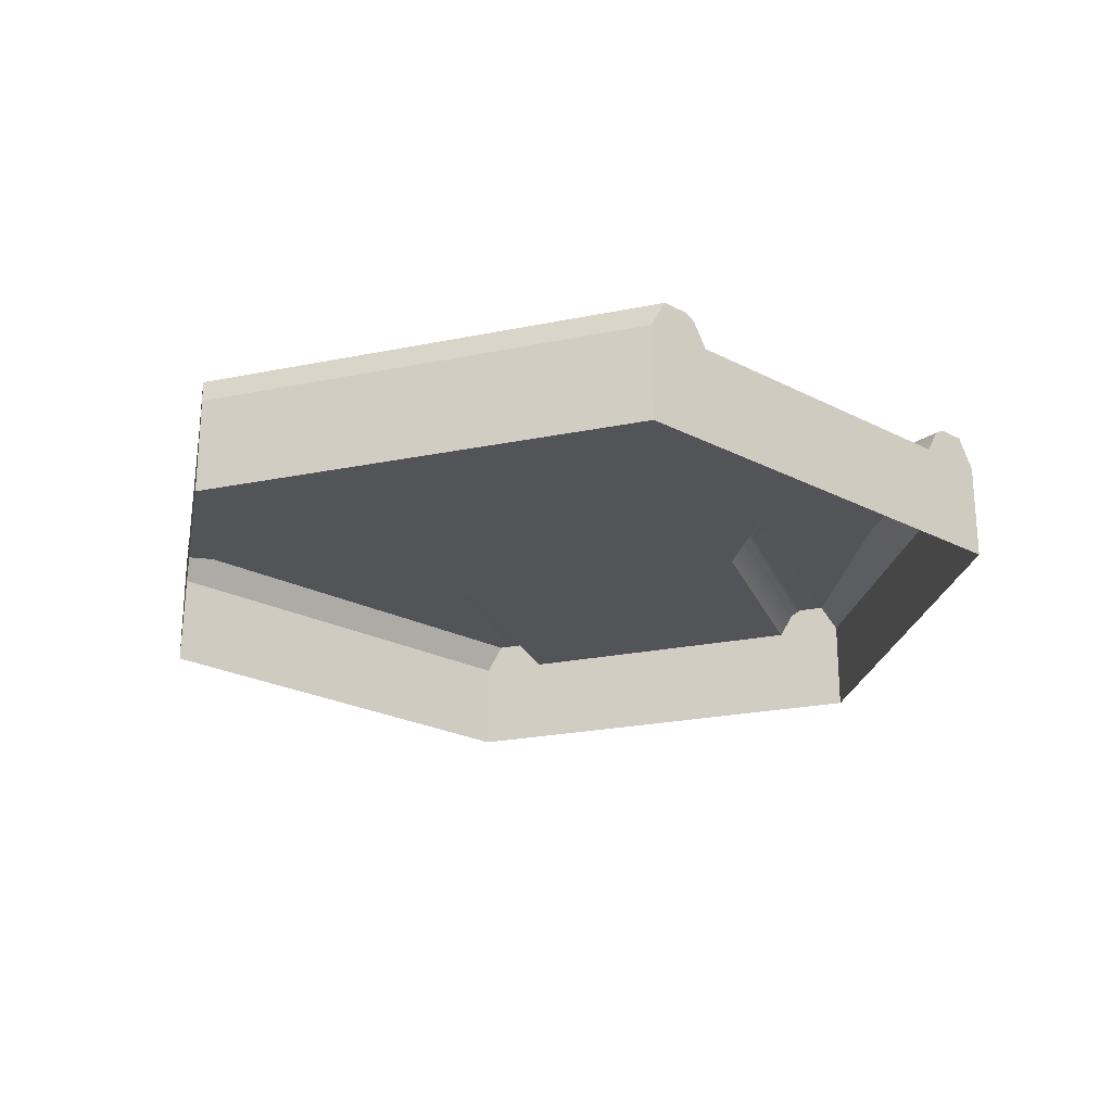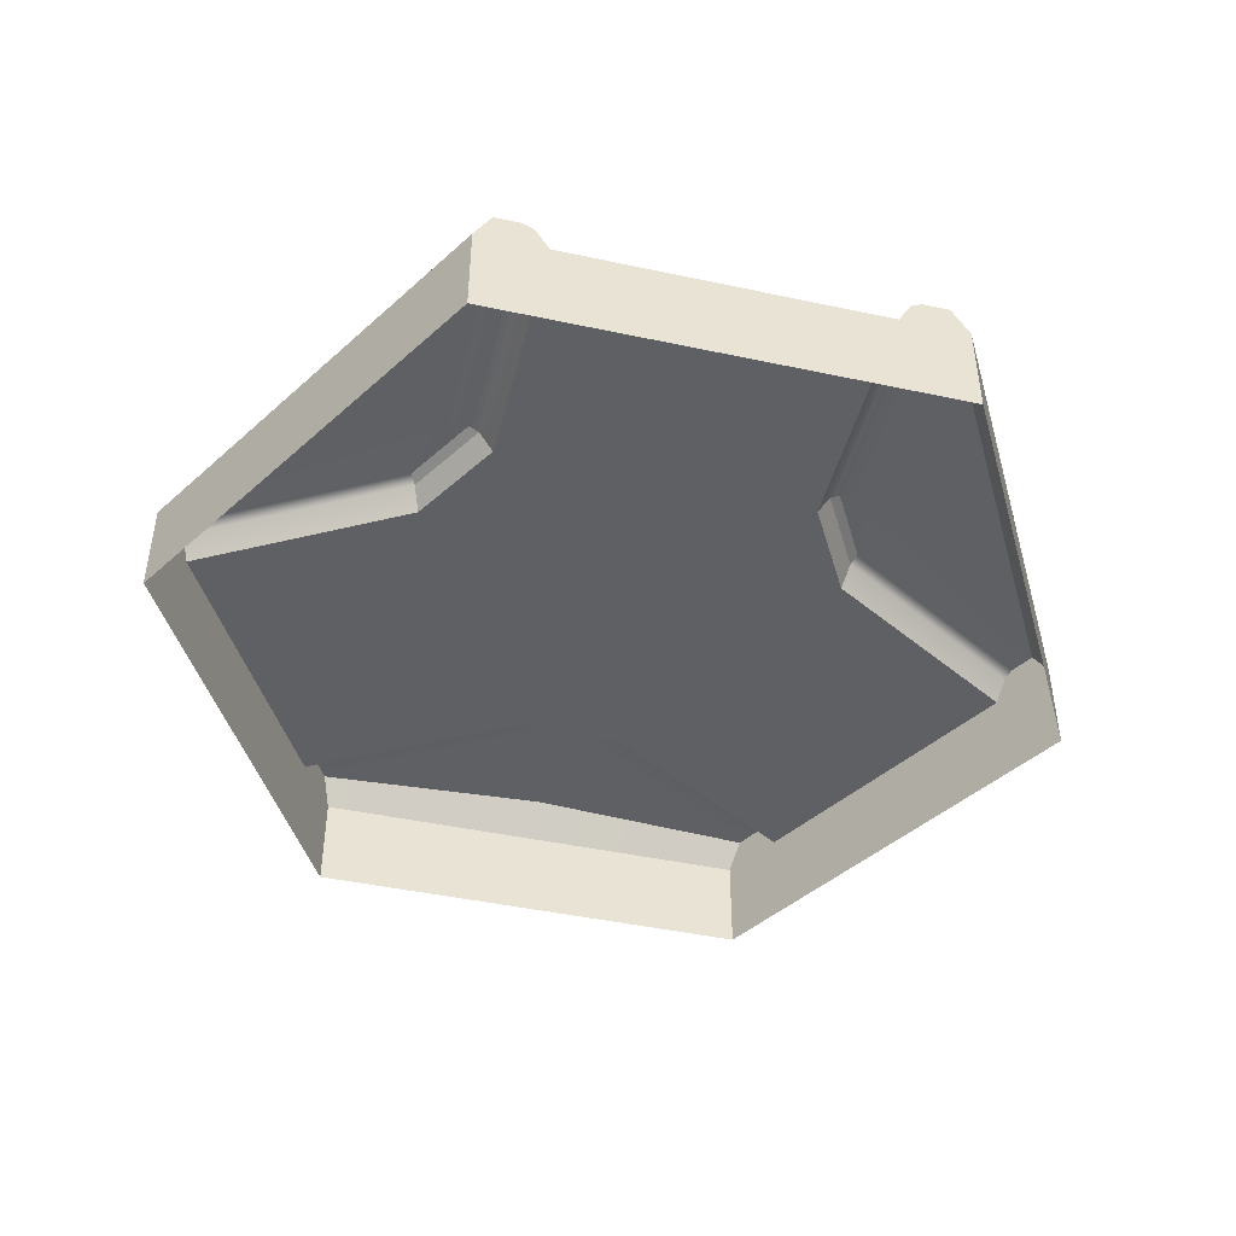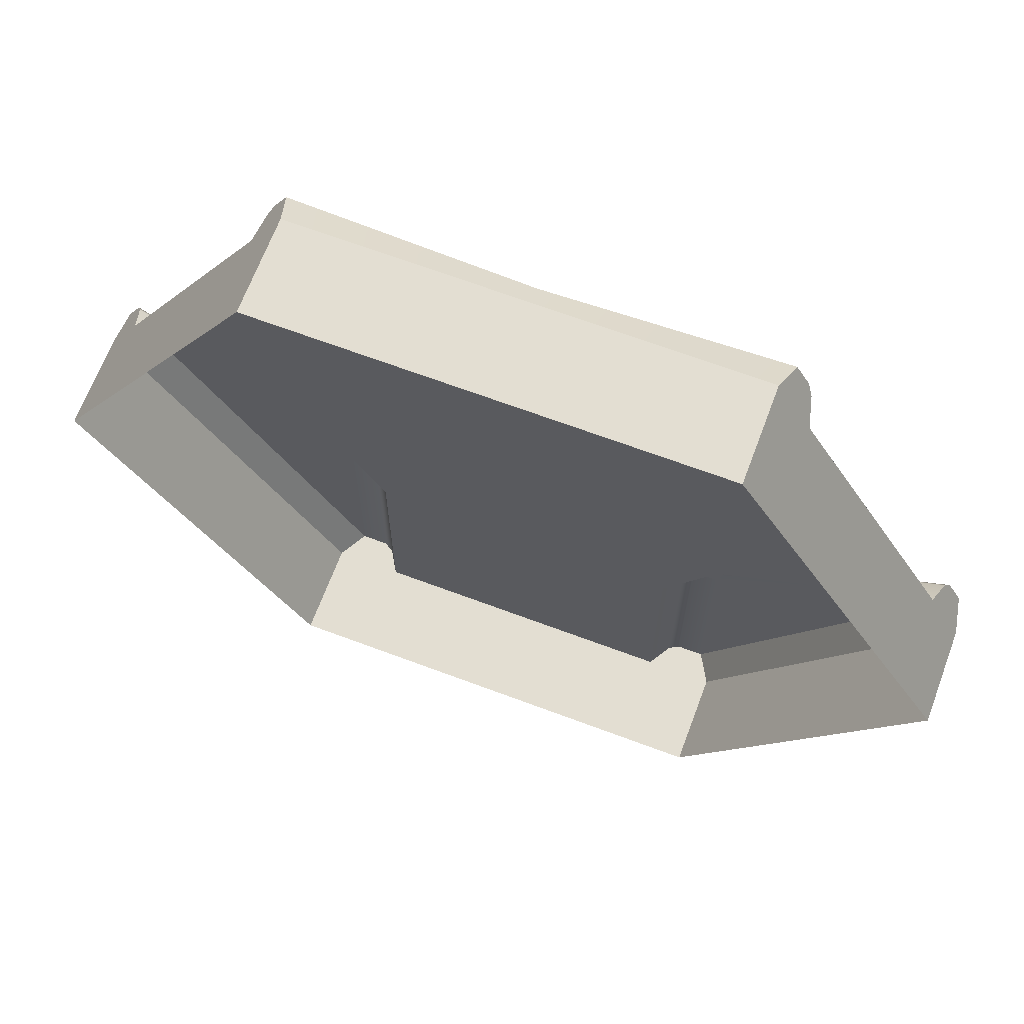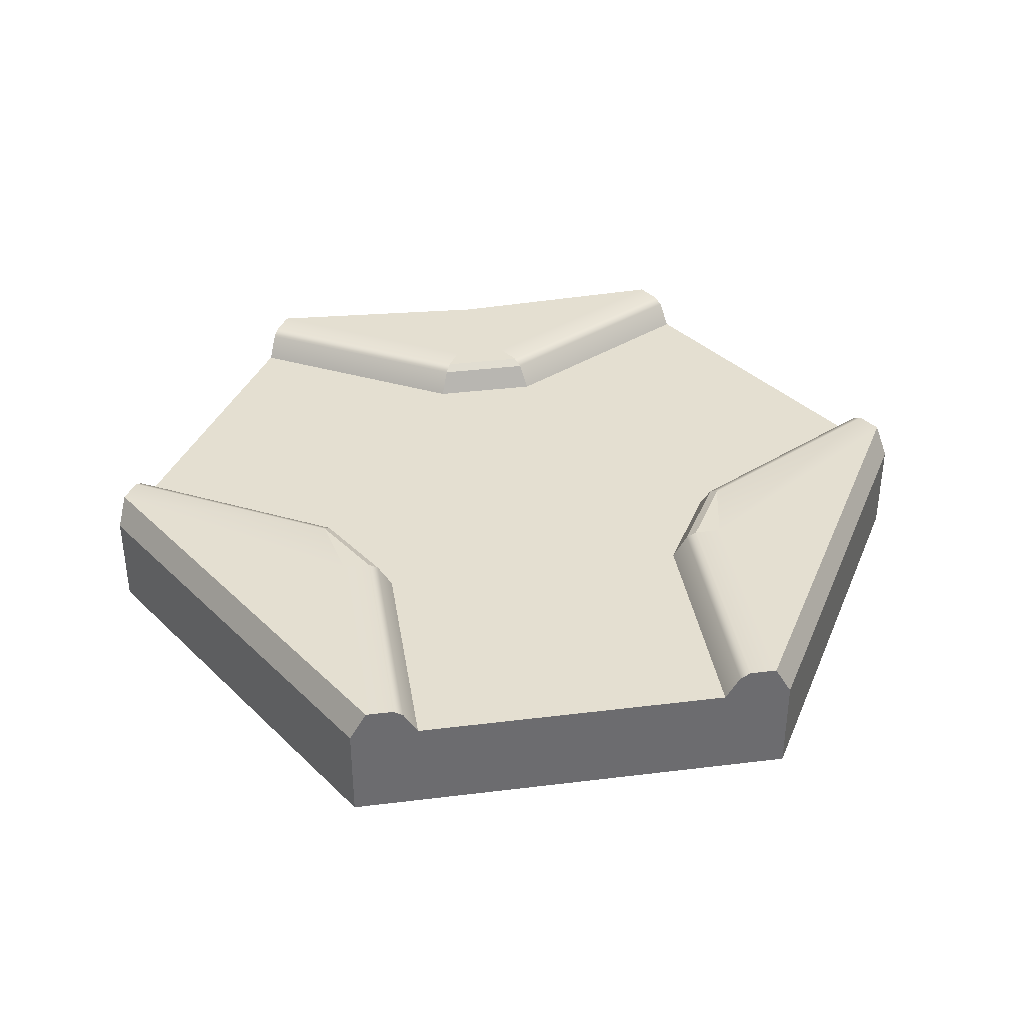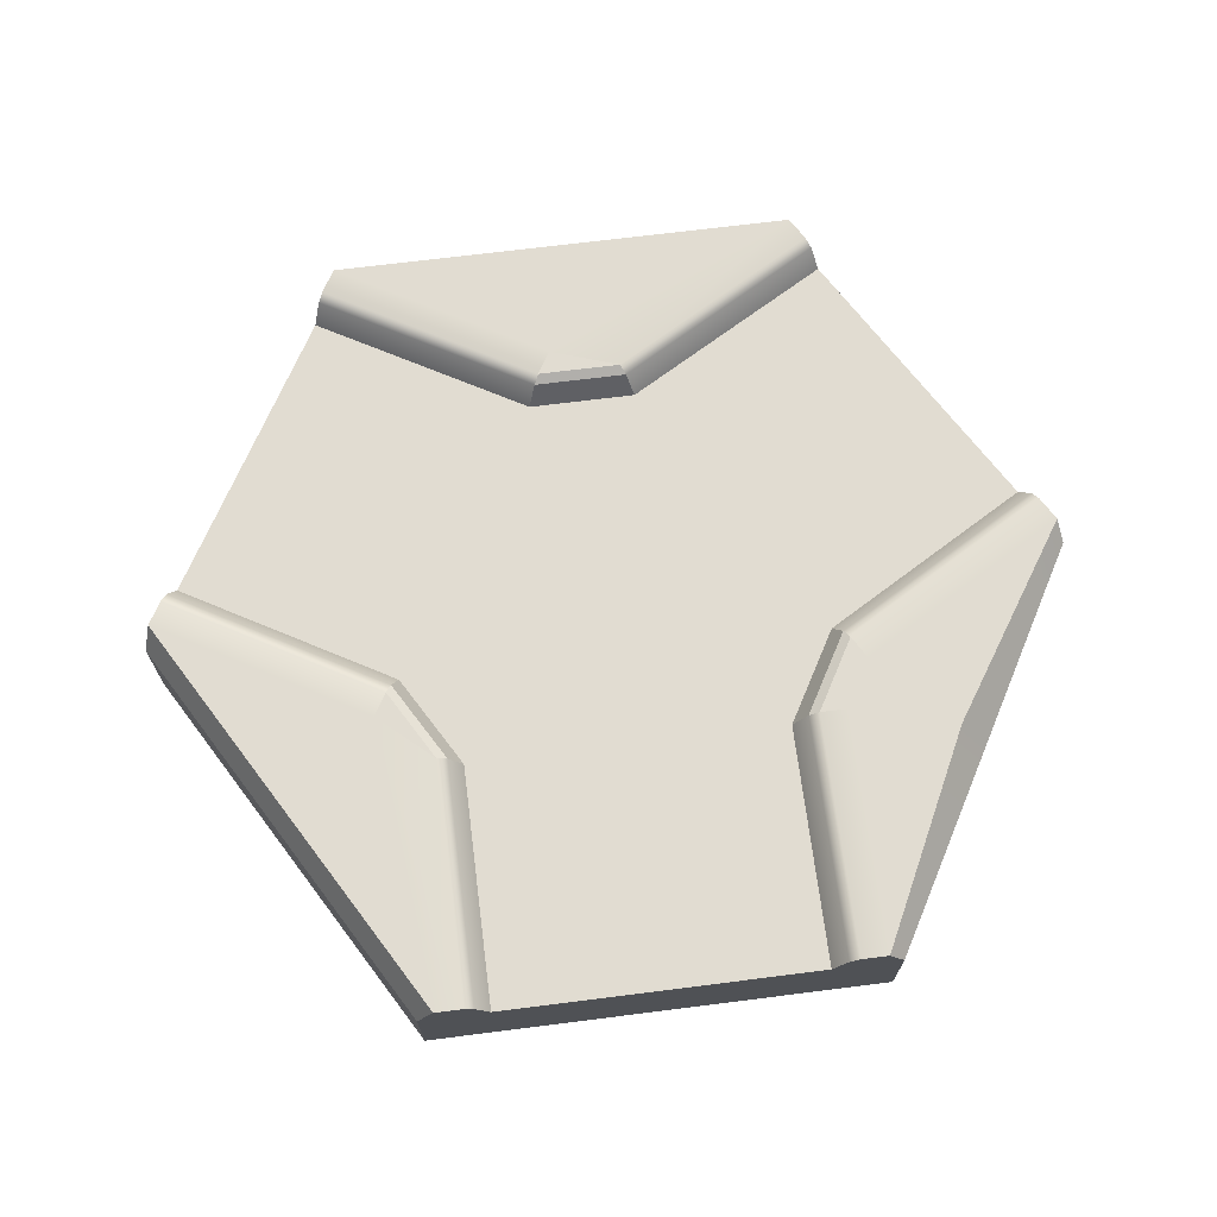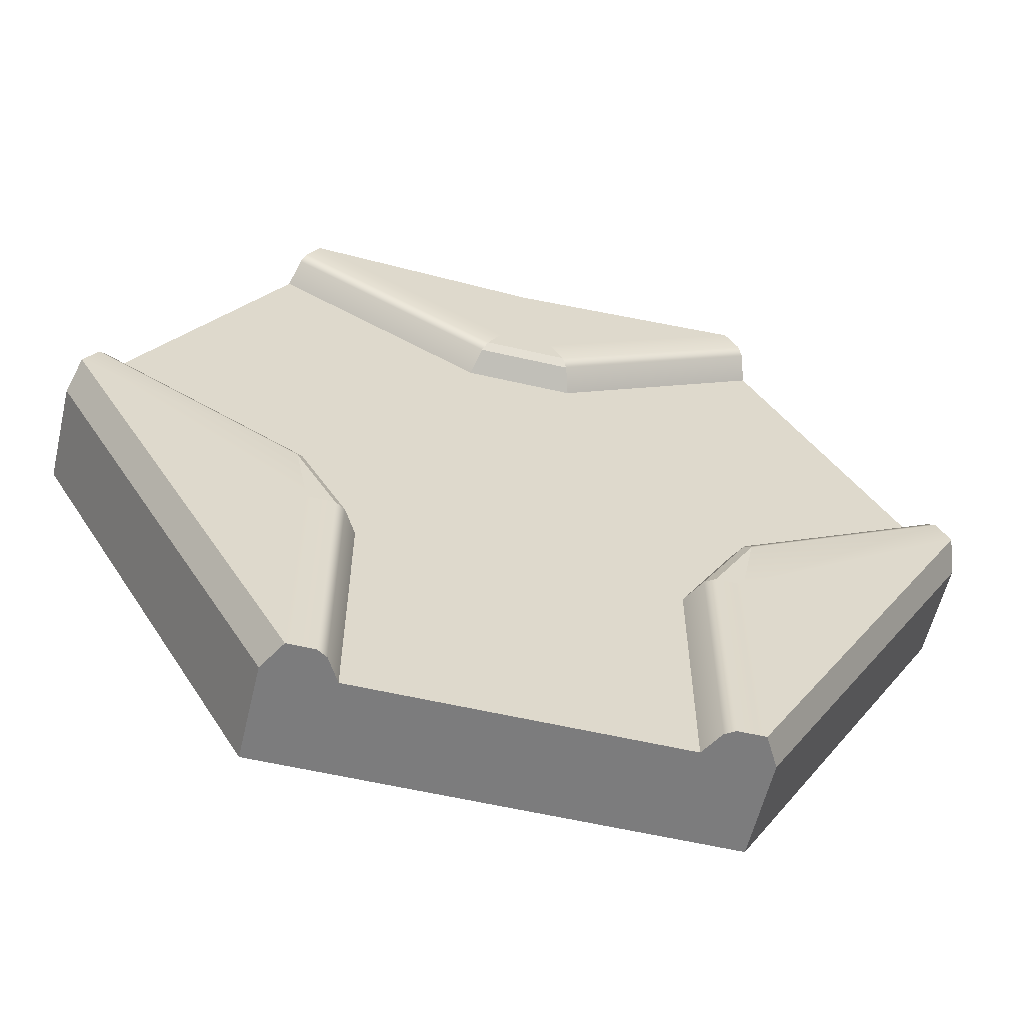
<metadata>
{"format":"obj","ext":"obj","renderer":"f3d","projection":"perspective","resolution":1024,"background":"white","views":[{"elev":-23.6,"azim":-101.0,"up":"+Y"},{"elev":-44.6,"azim":166.0,"up":"+Y"},{"elev":67.4,"azim":20.6,"up":"+Z"},{"elev":36.7,"azim":170.9,"up":"+Y"},{"elev":69.2,"azim":-67.2,"up":"+Y"},{"elev":-58.8,"azim":166.6,"up":"+Z"}]}
</metadata>
<code>
g default
v 0.5 -0 -0.866
v -0.5 -0 -0.866
v -1 -0 -0
v 1 -0 0
v 0.5 0.213 -0.866
v 0.4626 0.2777 -0.866
v -0.5 0.213 -0.866
v -0.4626 0.2777 -0.866
v -1 0.213 -0
v -0.9813 0.2777 0.03238
v 1 0.213 0
v 0.9813 0.2777 0.03238
v 0.4626 0.2777 -0.338
v -0.4626 0.2777 -0.338
v 0 -0 -0.866
v 0 0.213 -0.866
v -0.3492 0.213 -0.866
v -0.3492 -0 -0.866
v 0.3492 -0 -0.866
v 0.3492 0.213 -0.866
v -0.3492 0.213 -0.338
v 0 0.213 -0.338
v 0.3492 0.213 -0.338
v -0.4032 0.2777 -0.338
v -0.3806 0.265 -0.338
v -0.3806 0.265 -0.866
v -0.4032 0.2777 -0.866
v 0.4032 0.2777 -0.866
v 0.3806 0.265 -0.866
v 0.4032 0.2777 -0.338
v 0.3806 0.265 -0.338
v -0.06139 0.2777 0.5696
v -0.5187 0.2777 0.8336
v -0.2927 0.213 0.169
v -0.4673 0.213 -0.1335
v -0.1181 0.213 0.4714
v -0.9246 0.213 0.1306
v -0.75 0.213 0.433
v -0.5754 0.213 0.7355
v -0.9516 0.2777 0.08387
v -0.9403 0.265 0.1034
v -0.483 0.265 -0.1606
v -0.4943 0.2777 -0.1802
v -0.09112 0.2777 0.5181
v -0.1024 0.265 0.4986
v -0.5484 0.2777 0.7822
v -0.5597 0.265 0.7626
v 0.06139 0.2777 0.5696
v 0.5187 0.2777 0.8336
v 0.2927 0.213 0.169
v 0.1181 0.213 0.4714
v 0.4673 0.213 -0.1335
v 0.5758 0.213 0.7347
v 0.75 0.213 0.433
v 0.9246 0.213 0.1306
v 0.5484 0.2777 0.7822
v 0.5597 0.265 0.7626
v 0.1024 0.265 0.4986
v 0.09112 0.2777 0.5181
v 0.4943 0.2777 -0.1802
v 0.483 0.265 -0.1606
v 0.9516 0.2777 0.08387
v 0.9403 0.265 0.1034
v -0.5 -0 0.866
v 0.5 -0 0.866
v -0.5 0.213 0.866
v 0.5 0.213 0.866
v -0 0.2777 0.8013
v -0 0.213 0.866
v -0 -0 0.866
v 0.75 -0 0.433
v -0.75 -0 0.433
v -0.575 -0 0.7361
v 0.5763 -0 0.7339
v -0.9008 -0 0.1719
v 0.8965 -0 0.1793
v 0 0.2777 0.5696
v 0 0.2777 0.5181
v 0 0.265 0.4986
v 0 0.213 0.4714
v 0 0.213 0.169
v 0 0.213 -0.1335
g y tracks og
f 5 6 12 11
f 28 5 29
f 8 7 9 10
f 1 19 20 5
f 2 3 9 7
f 4 1 5 11
f 12 6 13
f 8 10 14
f 17 18 2 7
f 16 15 18 17
f 20 19 15 16
f 20 16 22 23
f 16 17 21 22
f 27 26 7
f 24 25 26 27
f 28 29 31 30
f 13 6 28 30
f 24 27 8 14
f 31 29 20 23
f 26 25 21 17
f 6 5 28
f 29 5 20
f 7 26 17
f 27 7 8
f 36 34 38 39
f 34 35 37 38
f 40 41 42 43
f 44 45 47 46
f 33 32 44 46
f 40 43 14 10
f 47 45 36 39
f 42 41 37 35
f 52 50 54 55
f 50 51 53 54
f 56 57 58 59
f 60 61 63 62
f 12 13 60 62
f 56 59 48 49
f 63 61 52 55
f 58 57 53 51
f 9 3 75 37
f 65 74 53 67
f 70 65 67 69
f 67 49 68 69
f 69 68 33 66
f 64 70 69 66
f 55 76 4 11
f 39 73 64 66
f 38 72 73 39
f 37 75 72 38
f 53 74 71 54
f 71 76 55 54
f 47 66 46
f 39 66 47
f 46 66 33
f 32 33 68
f 49 48 68
f 44 32 77 78
f 68 48 77 32
f 36 45 79 80
f 45 44 78 79
f 34 36 80 81
f 35 34 81 82
f 21 25 42 35
f 25 24 43 42
f 24 14 43
f 30 31 61 60
f 31 23 52 61
f 30 60 13
f 78 77 48 59
f 79 78 59 58
f 80 79 58 51
f 81 80 51 50
f 82 81 50 52
f 23 22 82 52
f 22 21 35 82
f 62 11 12
f 53 57 67
f 55 11 63
f 63 11 62
f 67 56 49
f 67 57 56
f 37 41 9
f 9 40 10
f 9 41 40

</code>
